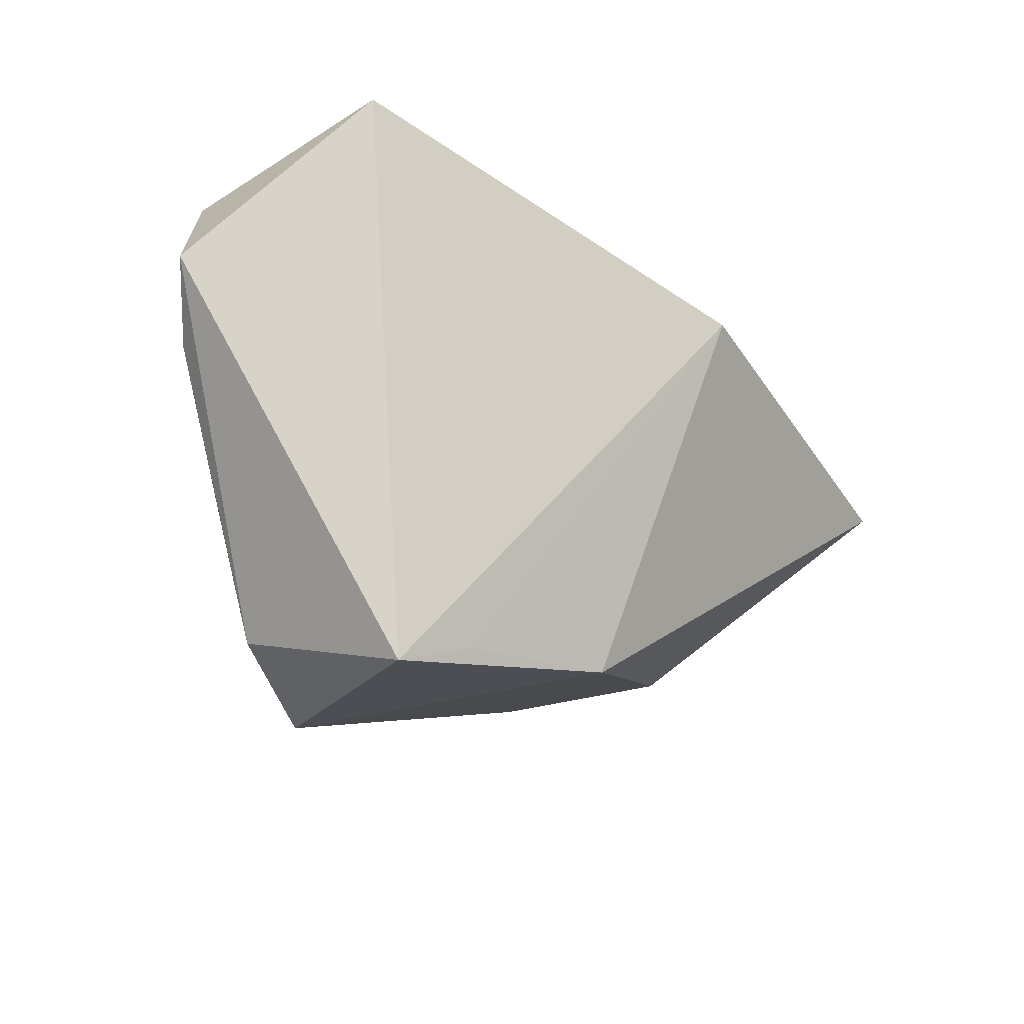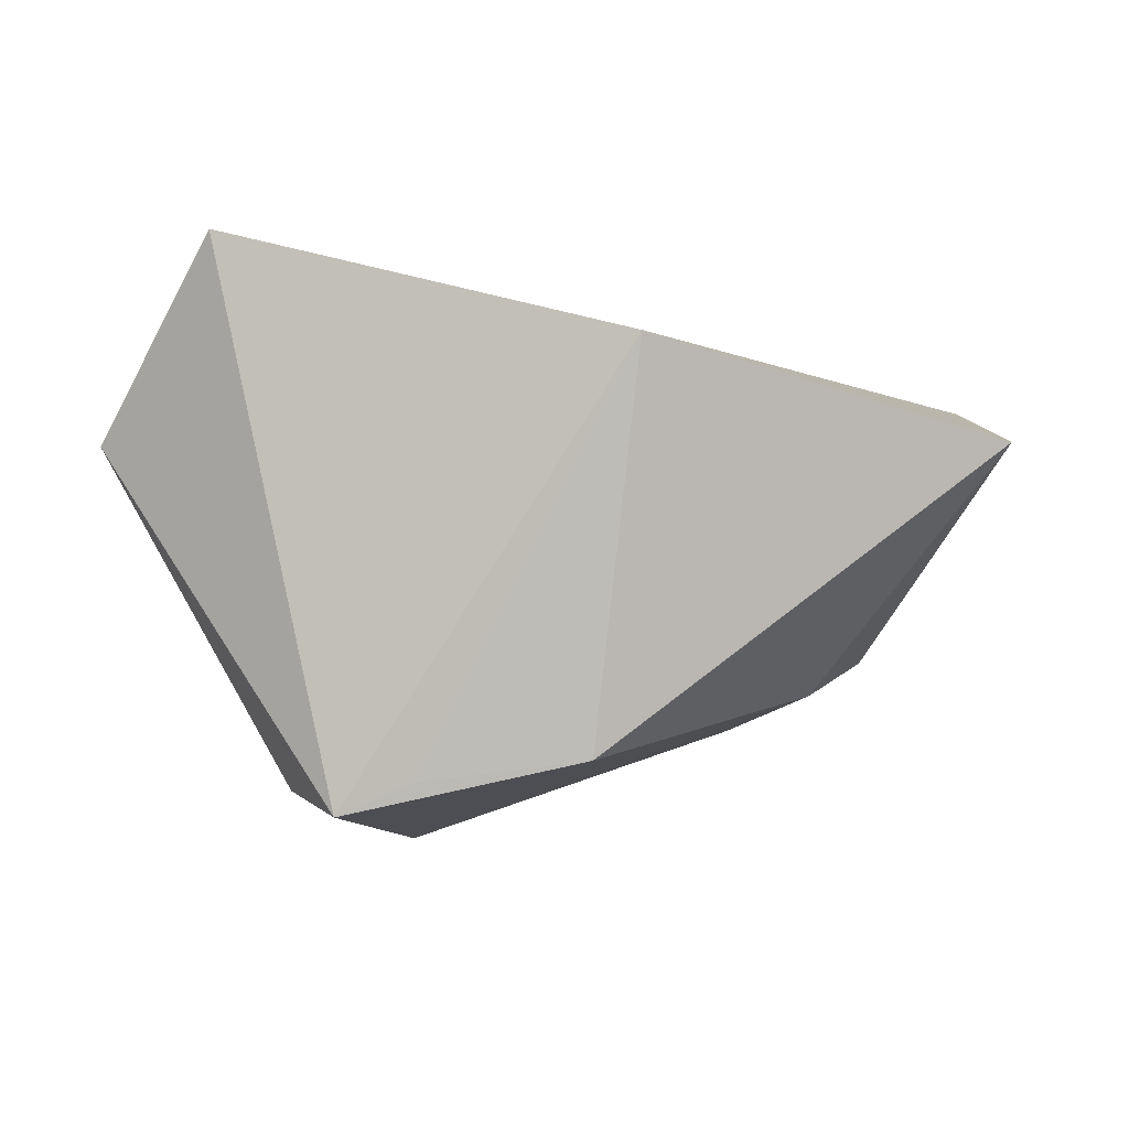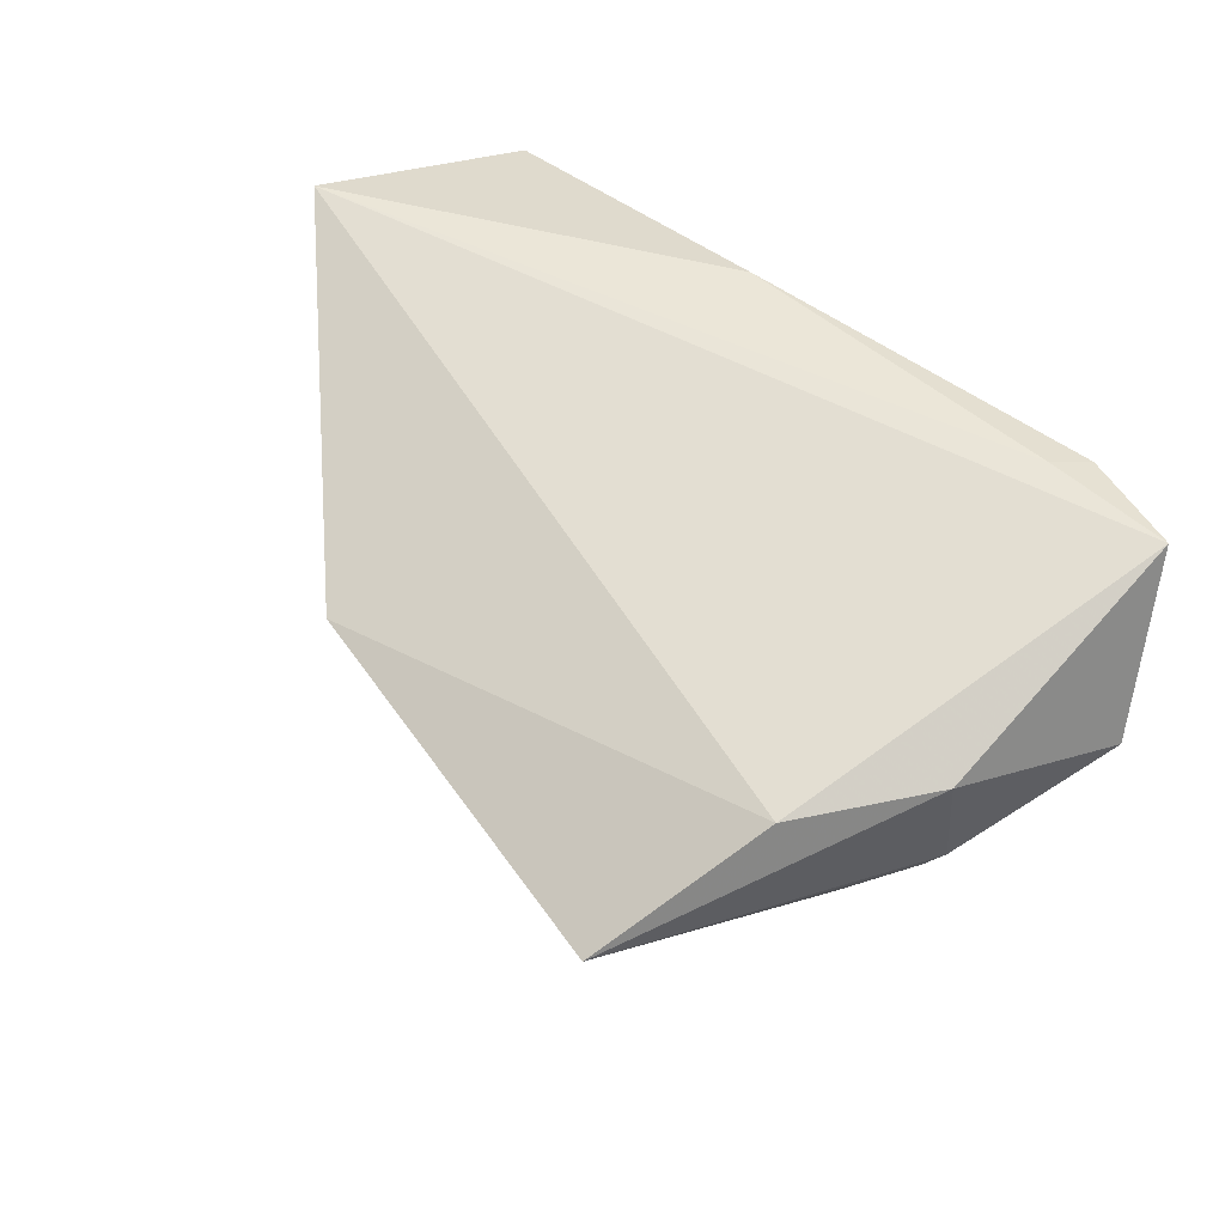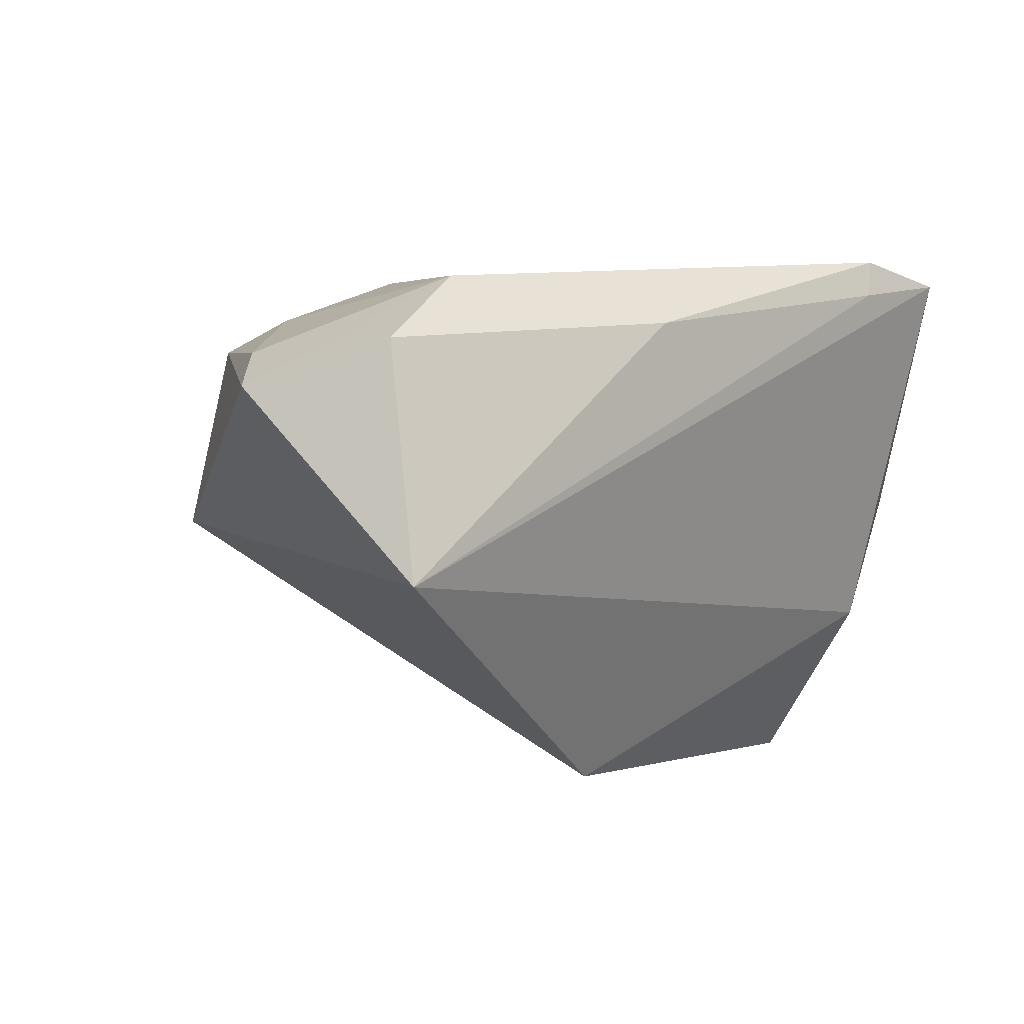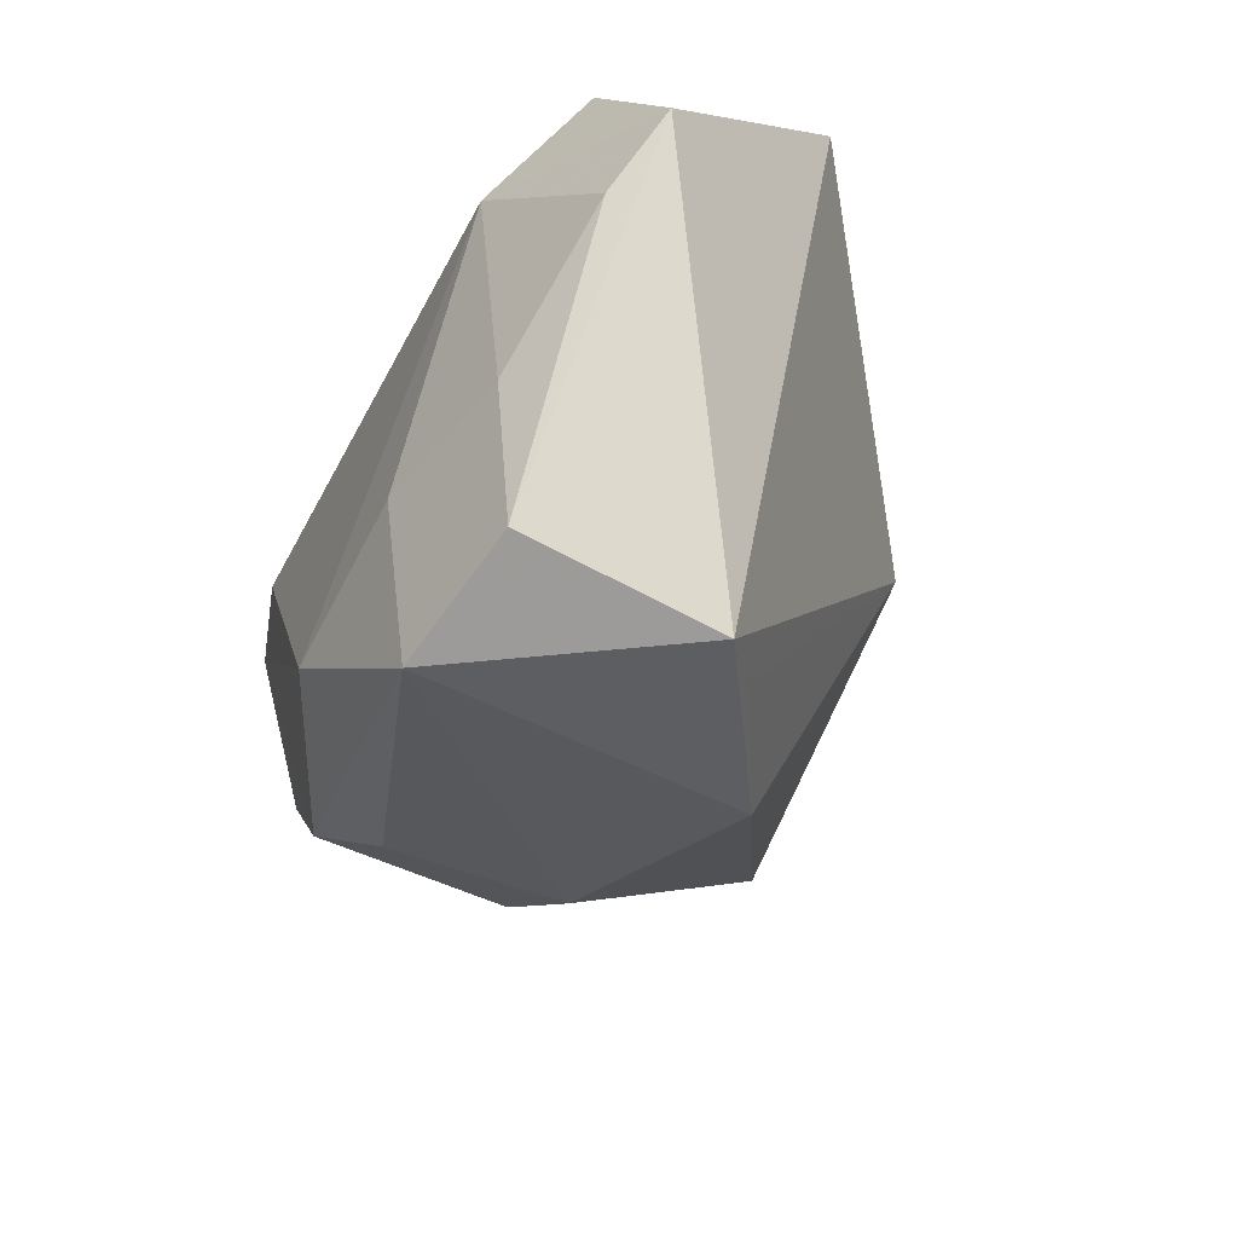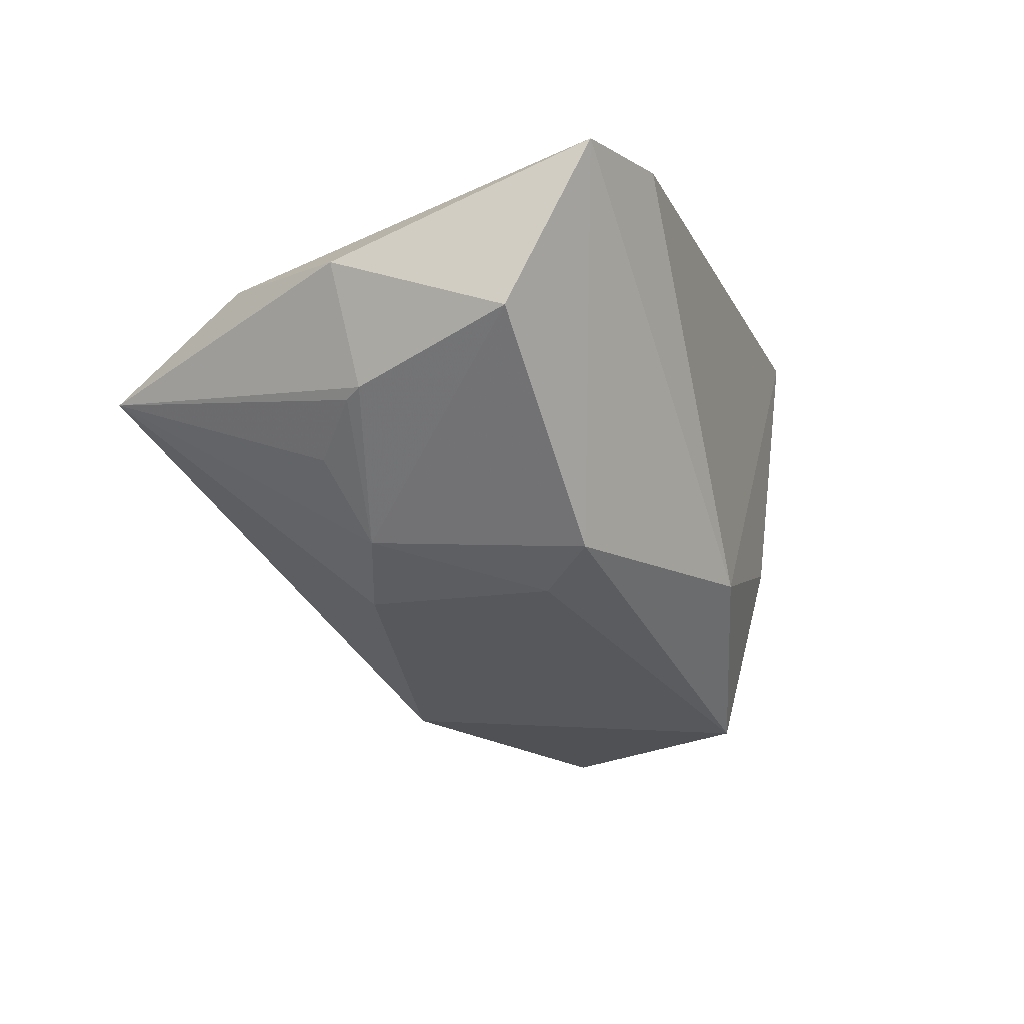
<metadata>
{"format":"obj","ext":"obj","renderer":"f3d","projection":"perspective","resolution":1024,"background":"white","views":[{"elev":-29.1,"azim":-59.5,"up":"+Z"},{"elev":-17.9,"azim":-20.2,"up":"+Z"},{"elev":46.5,"azim":54.9,"up":"+Z"},{"elev":0.3,"azim":-44.0,"up":"+Y"},{"elev":-49.6,"azim":-110.0,"up":"+Z"},{"elev":-8.2,"azim":114.0,"up":"+Z"}]}
</metadata>
<code>
v -0.03696 0.02118 -0.0155
v -0.01384 0.02338 -0.03884
v -0.01751 0.02779 -0.01589
v -0.02438 -0.01201 -0.03913
v 0.03069 -0.01074 -0.02282
v -0.005798 -0.04228 0.0119
v -0.06215 0.01026 0.008098
v -0.03311 -0.006832 -0.04312
v 0.0352 0.02641 0.03037
v 0.05145 0.02881 0.02979
v 0.04723 -0.00946 -0.00606
v -0.05374 -0.01392 0.03037
v -0.05205 0.01583 0.02426
v -0.03276 0.01793 -0.03469
v -0.009581 0.01971 0.03037
v 0.04096 -0.005795 -0.01606
v 0.04486 -0.04228 0.004055
v 0.05654 -0.003699 0.01683
v 0.006857 0.03103 -0.01992
v 0.02983 0.0139 -0.02198
v 0.04935 -0.0212 0.01637
v 0.03712 0.03147 0.02917
v 0.05321 -0.002964 0.0001298
v 0.05433 -0.0007205 0.00133
v 0.0577 0.02035 0.008833
v 0.03568 0.02148 -0.01729
v -0.05426 0.0151 -0.0002647
v -0.004135 -0.02076 -0.03664
v -0.03742 0.02476 0.01891
f 17 6 28
f 21 12 6
f 6 17 21
f 21 17 18
f 7 12 13
f 28 6 4
f 18 17 24
f 19 22 10
f 10 26 19
f 10 21 18
f 12 21 10
f 19 26 2
f 29 22 19
f 7 13 29
f 15 13 12
f 22 29 15
f 15 29 13
f 5 17 28
f 28 2 5
f 28 4 8
f 8 2 28
f 14 2 8
f 7 14 8
f 8 12 7
f 6 12 8
f 8 4 6
f 19 2 3
f 3 29 19
f 3 2 14
f 27 14 7
f 7 29 27
f 9 10 22
f 22 15 9
f 12 10 9
f 9 15 12
f 17 5 16
f 20 2 26
f 20 5 2
f 26 16 20
f 20 16 5
f 25 10 18
f 26 10 25
f 18 24 25
f 25 16 26
f 24 16 25
f 29 3 1
f 1 27 29
f 1 3 14
f 14 27 1
f 17 16 11
f 23 16 24
f 23 11 16
f 23 24 17
f 17 11 23

</code>
